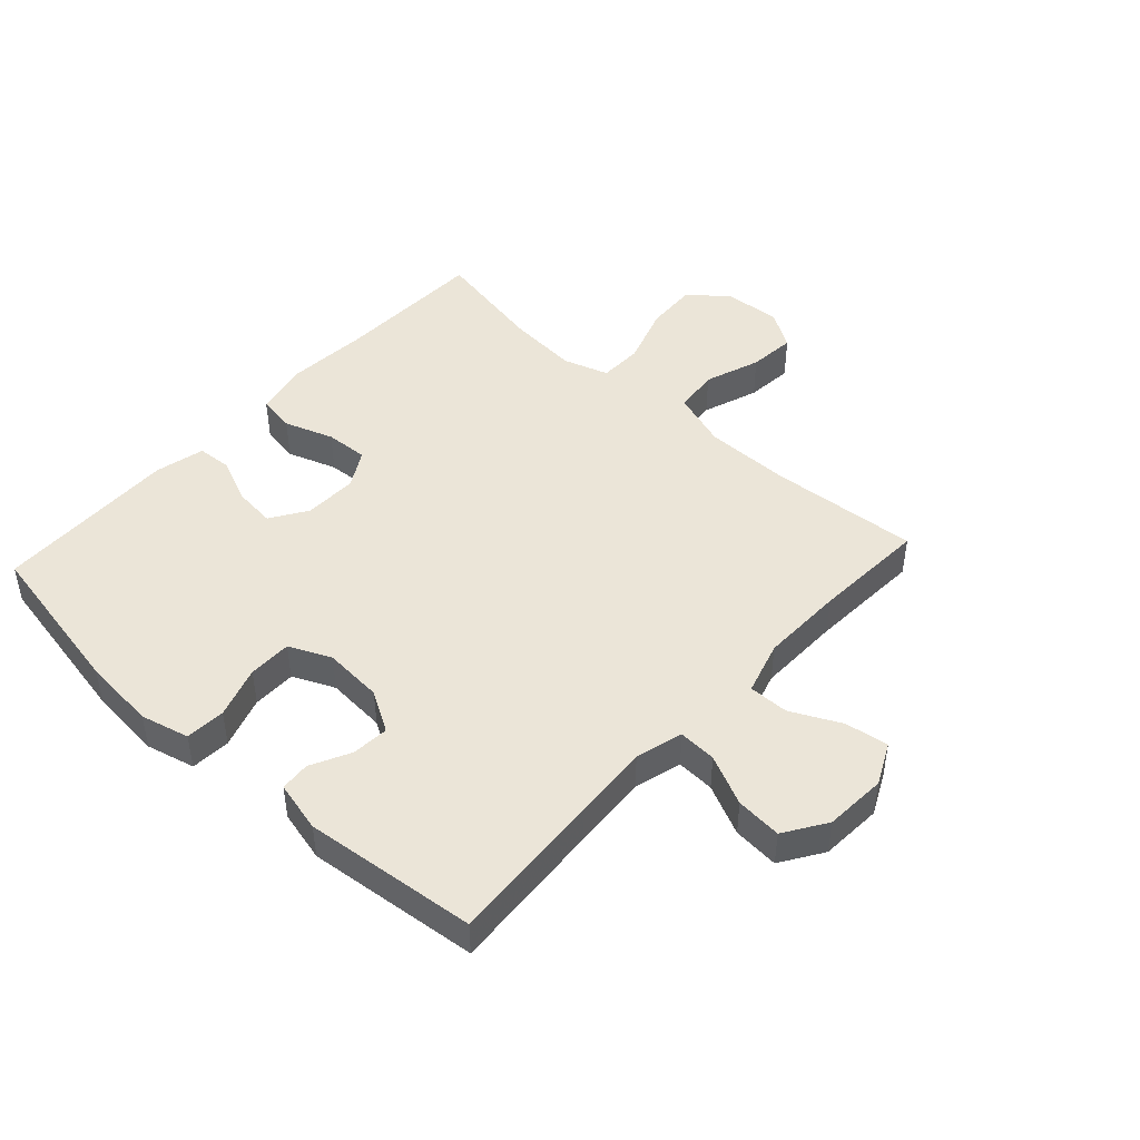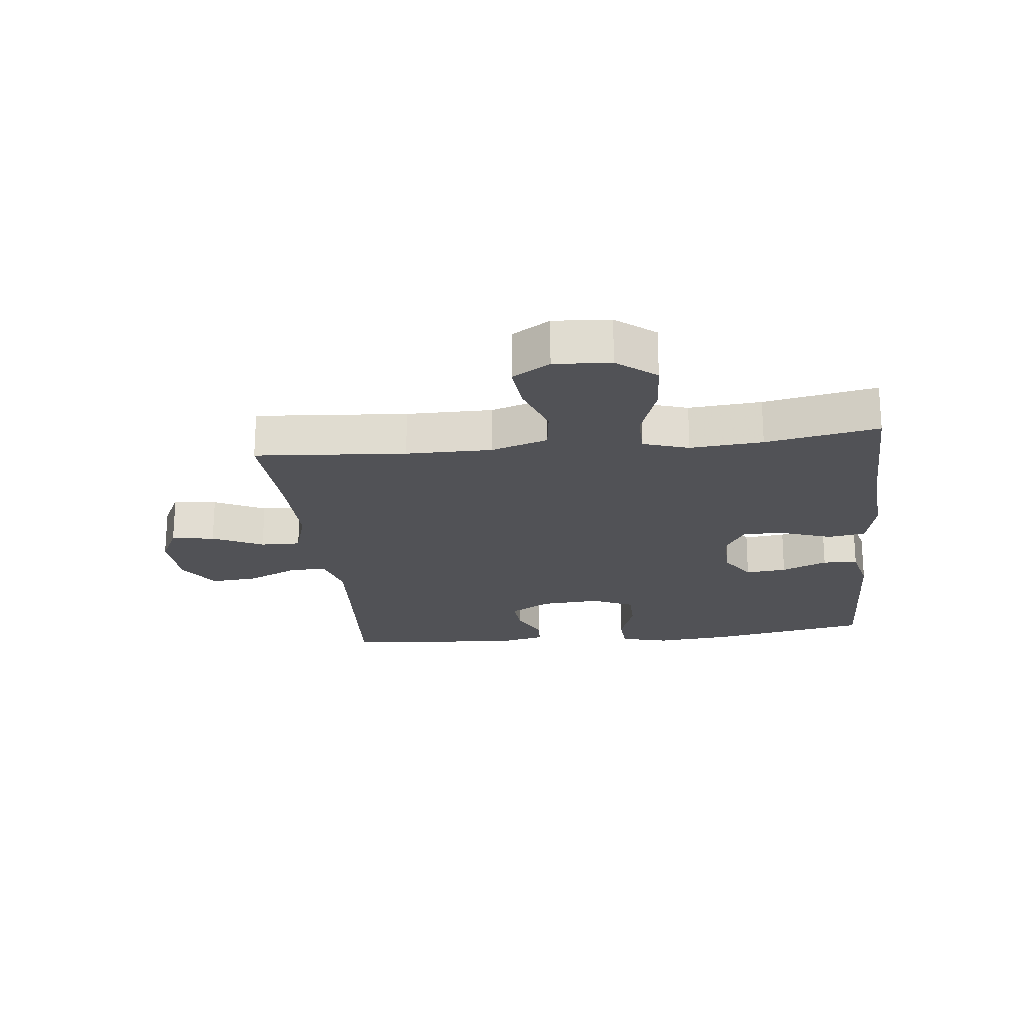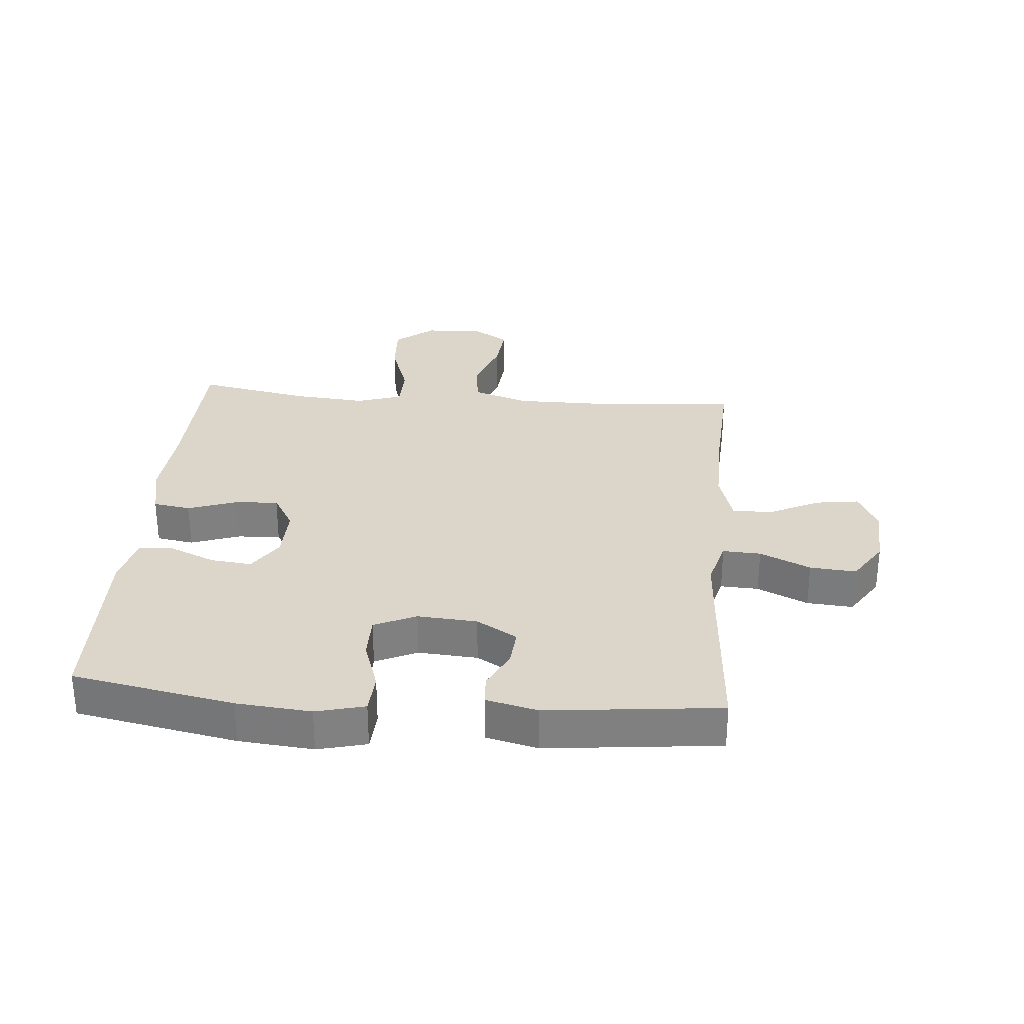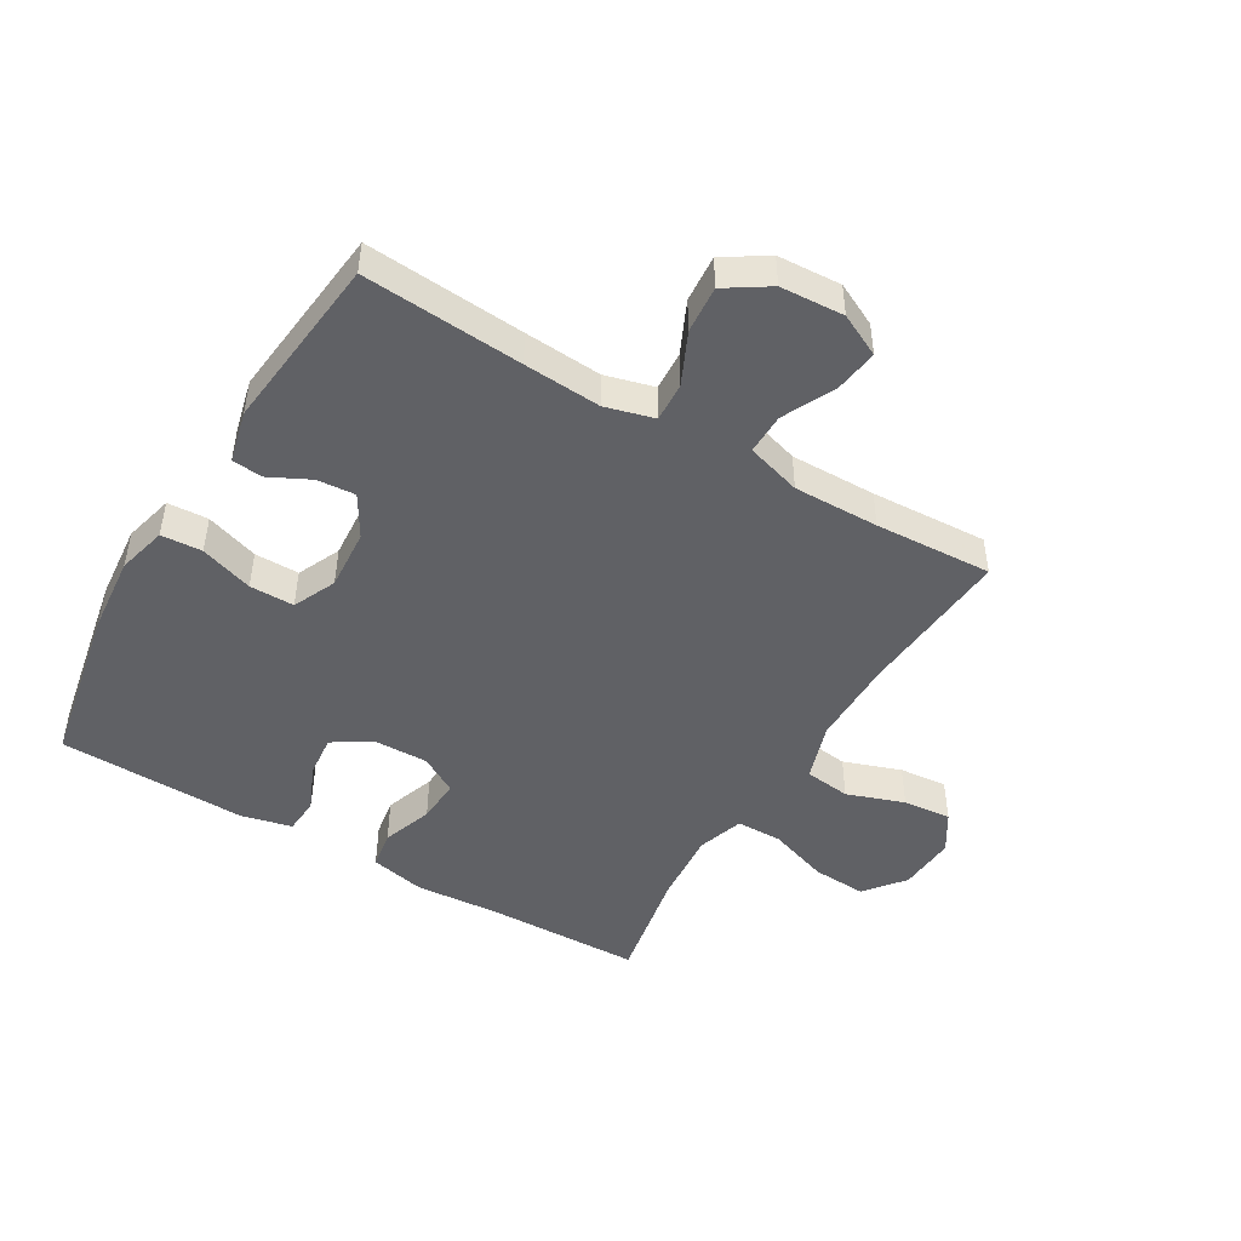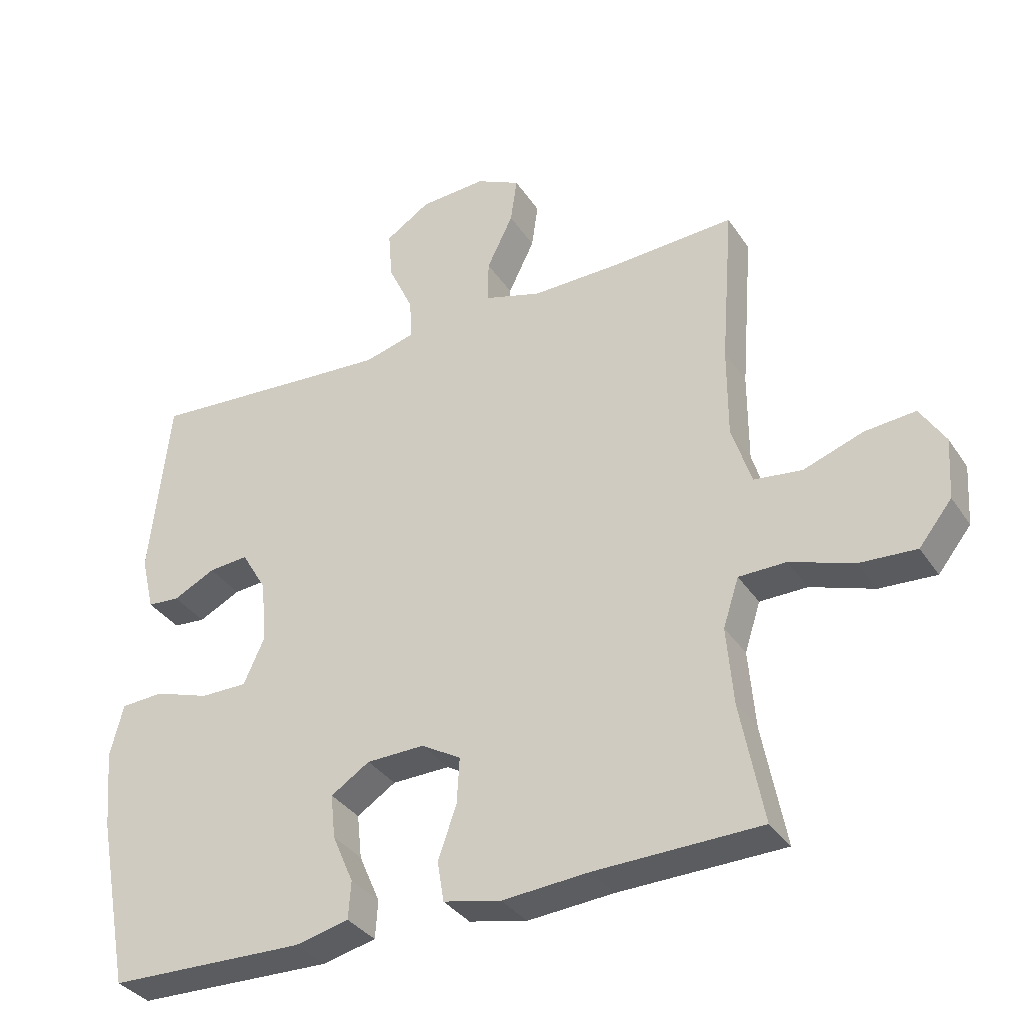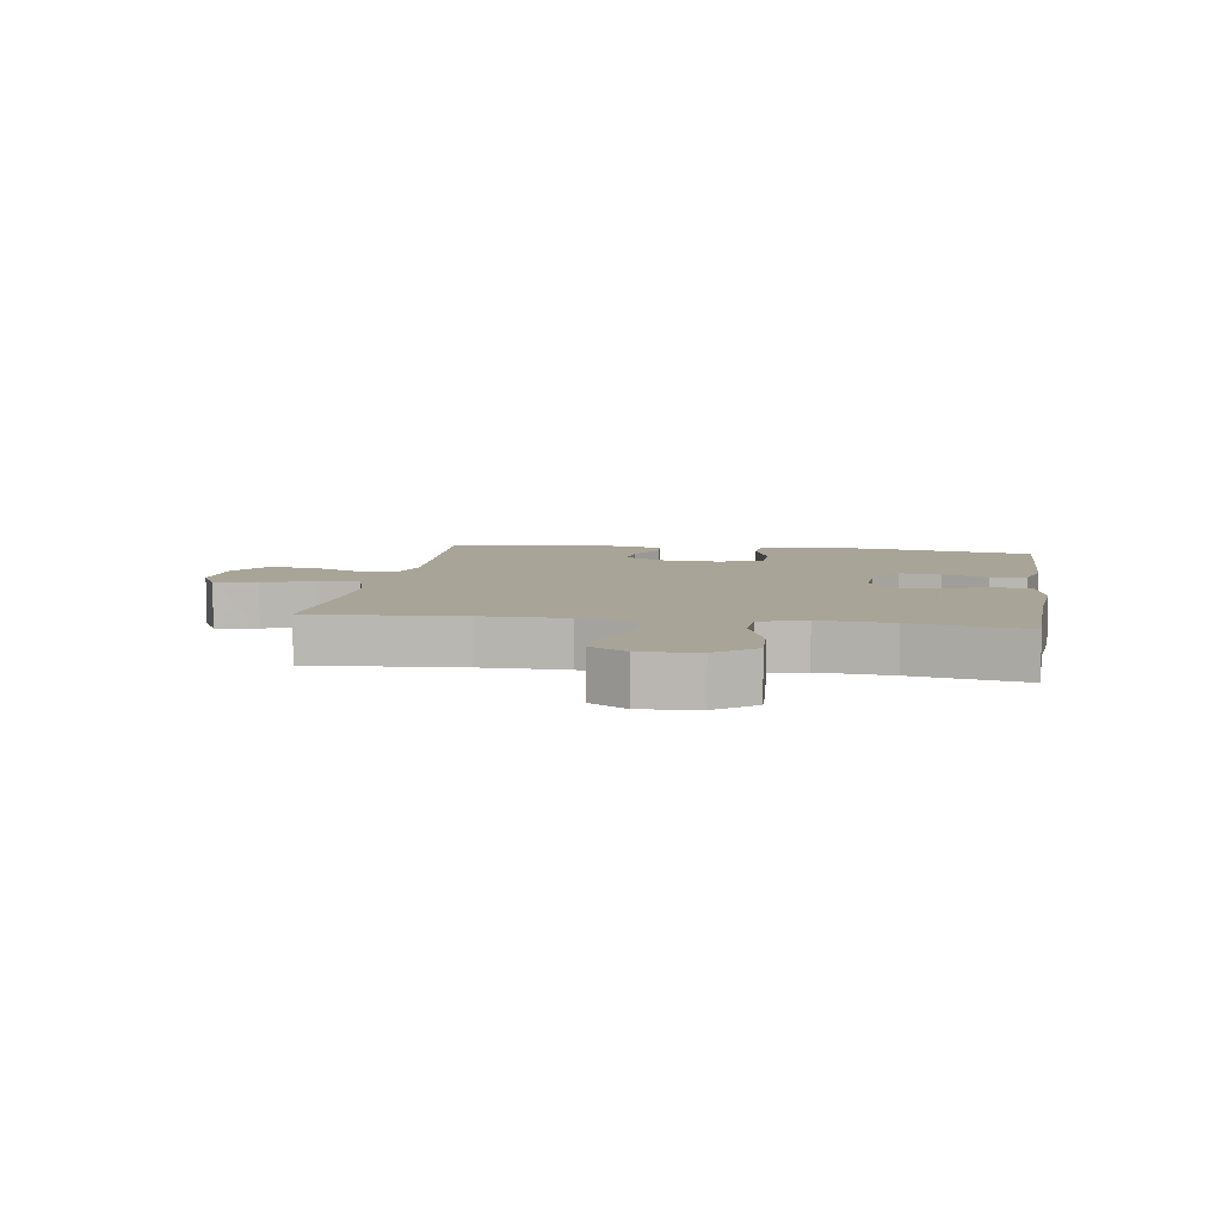
<metadata>
{"format":"obj","ext":"obj","renderer":"f3d","projection":"perspective","resolution":1024,"background":"white","views":[{"elev":46.0,"azim":-47.5,"up":"+Y"},{"elev":-21.2,"azim":96.3,"up":"+Y"},{"elev":30.1,"azim":-85.2,"up":"+Y"},{"elev":-47.3,"azim":-30.7,"up":"+Y"},{"elev":-34.7,"azim":28.9,"up":"+Z"},{"elev":7.0,"azim":99.0,"up":"+Y"}]}
</metadata>
<code>
v 0.5 0.07 0.5
v 0.481 0.07 0.255
v 0.481 0.07 0.116
v 0.511 0.07 0.024
v 0.584 0.07 0.015
v 0.675 0.07 0.047
v 0.752 0.07 0.054
v 0.79 0.07 -0.007
v 0.784 0.07 -0.099
v 0.734 0.07 -0.162
v 0.648 0.07 -0.157
v 0.551 0.07 -0.124
v 0.479 0.07 -0.125
v 0.455 0.07 -0.199
v 0.465 0.07 -0.317
v 0.5 0.07 -0.5
v 0.249 0.07 -0.506
v 0.118 0.07 -0.516
v 0.03 0.07 -0.497
v 0.02 0.07 -0.436
v 0.048 0.07 -0.356
v 0.052 0.07 -0.286
v -0.008 0.07 -0.251
v -0.096 0.07 -0.253
v -0.155 0.07 -0.291
v -0.148 0.07 -0.358
v -0.116 0.07 -0.432
v -0.12 0.07 -0.489
v -0.201 0.07 -0.508
v -0.5 0.07 -0.5
v -0.55 0.07 -0.238
v -0.561 0.07 -0.117
v -0.541 0.07 -0.038
v -0.476 0.07 -0.034
v -0.392 0.07 -0.062
v -0.321 0.07 -0.062
v -0.29 0.07 0.006
v -0.297 0.07 0.103
v -0.336 0.07 0.169
v -0.397 0.07 0.164
v -0.461 0.07 0.132
v -0.51 0.07 0.136
v -0.53 0.07 0.219
v -0.5 0.07 0.5
v -0.247 0.07 0.482
v -0.124 0.07 0.474
v -0.047 0.07 0.495
v -0.05 0.07 0.557
v -0.088 0.07 0.639
v -0.094 0.07 0.714
v -0.026 0.07 0.758
v 0.075 0.07 0.764
v 0.142 0.07 0.731
v 0.132 0.07 0.661
v 0.092 0.07 0.579
v 0.091 0.07 0.514
v 0.178 0.07 0.488
v 0.314 0.07 0.49
v 0.5 0 0.5
v 0.481 0 0.255
v 0.481 0 0.116
v 0.511 0 0.024
v 0.584 0 0.015
v 0.675 0 0.047
v 0.752 0 0.054
v 0.79 0 -0.007
v 0.784 0 -0.099
v 0.734 0 -0.162
v 0.648 0 -0.157
v 0.551 0 -0.124
v 0.479 0 -0.125
v 0.455 0 -0.199
v 0.465 0 -0.317
v 0.5 0 -0.5
v 0.249 0 -0.506
v 0.118 0 -0.516
v 0.03 0 -0.497
v 0.02 0 -0.436
v 0.048 0 -0.356
v 0.052 0 -0.286
v -0.008 0 -0.251
v -0.096 0 -0.253
v -0.155 0 -0.291
v -0.148 0 -0.358
v -0.116 0 -0.432
v -0.12 0 -0.489
v -0.201 0 -0.508
v -0.5 0 -0.5
v -0.55 0 -0.238
v -0.561 0 -0.117
v -0.541 0 -0.038
v -0.476 0 -0.034
v -0.392 0 -0.062
v -0.321 0 -0.062
v -0.29 0 0.006
v -0.297 0 0.103
v -0.336 0 0.169
v -0.397 0 0.164
v -0.461 0 0.132
v -0.51 0 0.136
v -0.53 0 0.219
v -0.5 0 0.5
v -0.247 0 0.482
v -0.124 0 0.474
v -0.047 0 0.495
v -0.05 0 0.557
v -0.088 0 0.639
v -0.094 0 0.714
v -0.026 0 0.758
v 0.075 0 0.764
v 0.142 0 0.731
v 0.132 0 0.661
v 0.092 0 0.579
v 0.091 0 0.514
v 0.178 0 0.488
v 0.314 0 0.49
f 53 54 55
f 52 53 55
f 51 52 55
f 50 51 55
f 49 50 55
f 48 49 55
f 47 48 55 56
f 46 47 56 57
f 43 44 45
f 42 43 45
f 41 42 45
f 40 41 45
f 39 40 45 46
f 46 57 58
f 39 46 58
f 38 39 58
f 33 34 35
f 32 33 35
f 31 32 35
f 30 31 35
f 29 30 35
f 28 29 35
f 27 28 35
f 26 27 35
f 25 26 35 36
f 24 25 36 37
f 19 20 21
f 18 19 21
f 17 18 21
f 17 21 22
f 16 17 22
f 15 16 22
f 14 15 22 23
f 10 11 12
f 9 10 12
f 8 9 12
f 7 8 12
f 6 7 12
f 5 6 12
f 4 5 12 13
f 37 38 58
f 24 37 58
f 23 24 58
f 14 23 58
f 13 14 58
f 4 13 58
f 3 4 58
f 58 1 2
f 2 3 58
f 113 112 111
f 113 111 110
f 113 110 109
f 113 109 108
f 113 108 107
f 113 107 106
f 114 113 106 105
f 115 114 105 104
f 103 102 101
f 103 101 100
f 103 100 99
f 103 99 98
f 104 103 98 97
f 116 115 104
f 116 104 97
f 116 97 96
f 93 92 91
f 93 91 90
f 93 90 89
f 93 89 88
f 93 88 87
f 93 87 86
f 93 86 85
f 93 85 84
f 94 93 84 83
f 95 94 83 82
f 79 78 77
f 79 77 76
f 79 76 75
f 80 79 75
f 80 75 74
f 80 74 73
f 81 80 73 72
f 70 69 68
f 70 68 67
f 70 67 66
f 70 66 65
f 70 65 64
f 70 64 63
f 71 70 63 62
f 116 96 95
f 116 95 82
f 116 82 81
f 116 81 72
f 116 72 71
f 116 71 62
f 116 62 61
f 60 59 116
f 116 61 60
f 1 59 60 2
f 2 60 61 3
f 3 61 62 4
f 4 62 63 5
f 5 63 64 6
f 6 64 65 7
f 7 65 66 8
f 8 66 67 9
f 9 67 68 10
f 10 68 69 11
f 11 69 70 12
f 12 70 71 13
f 13 71 72 14
f 14 72 73 15
f 15 73 74 16
f 16 74 75 17
f 17 75 76 18
f 18 76 77 19
f 19 77 78 20
f 20 78 79 21
f 21 79 80 22
f 22 80 81 23
f 23 81 82 24
f 24 82 83 25
f 25 83 84 26
f 26 84 85 27
f 27 85 86 28
f 28 86 87 29
f 29 87 88 30
f 30 88 89 31
f 31 89 90 32
f 32 90 91 33
f 33 91 92 34
f 34 92 93 35
f 35 93 94 36
f 36 94 95 37
f 37 95 96 38
f 38 96 97 39
f 39 97 98 40
f 40 98 99 41
f 41 99 100 42
f 42 100 101 43
f 43 101 102 44
f 44 102 103 45
f 45 103 104 46
f 46 104 105 47
f 47 105 106 48
f 48 106 107 49
f 49 107 108 50
f 50 108 109 51
f 51 109 110 52
f 52 110 111 53
f 53 111 112 54
f 54 112 113 55
f 55 113 114 56
f 56 114 115 57
f 57 115 116 58
f 58 116 59 1

</code>
